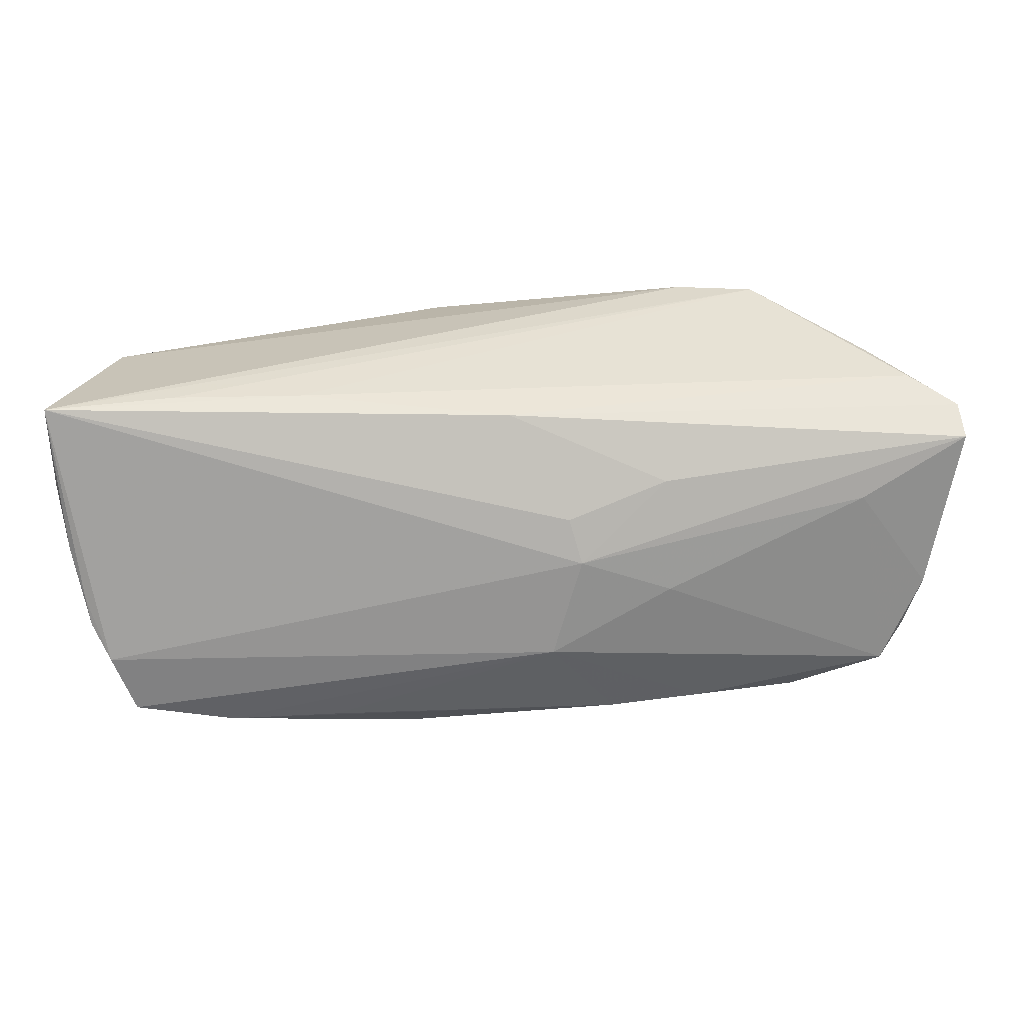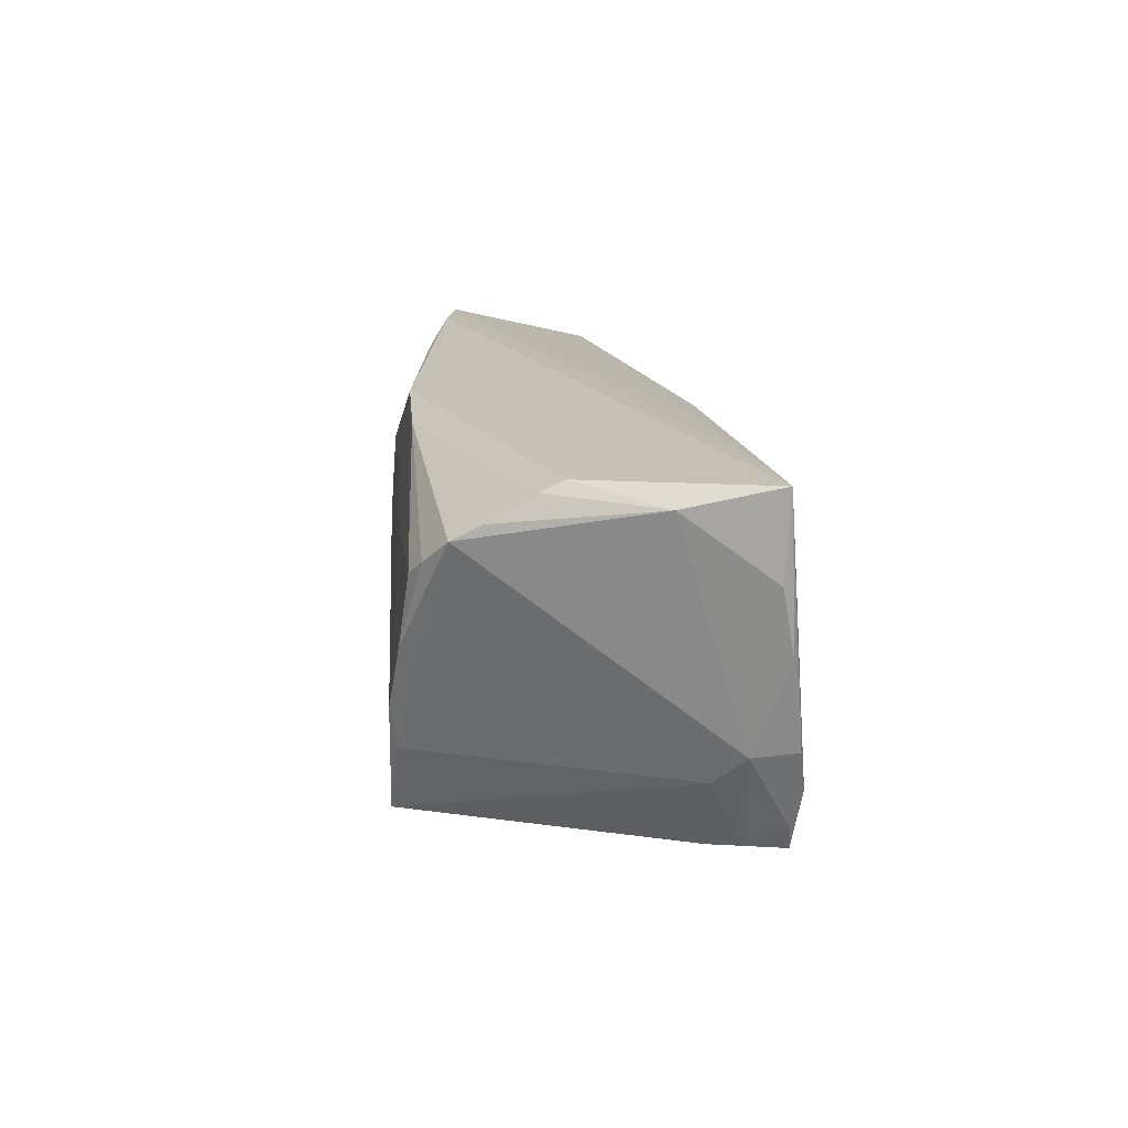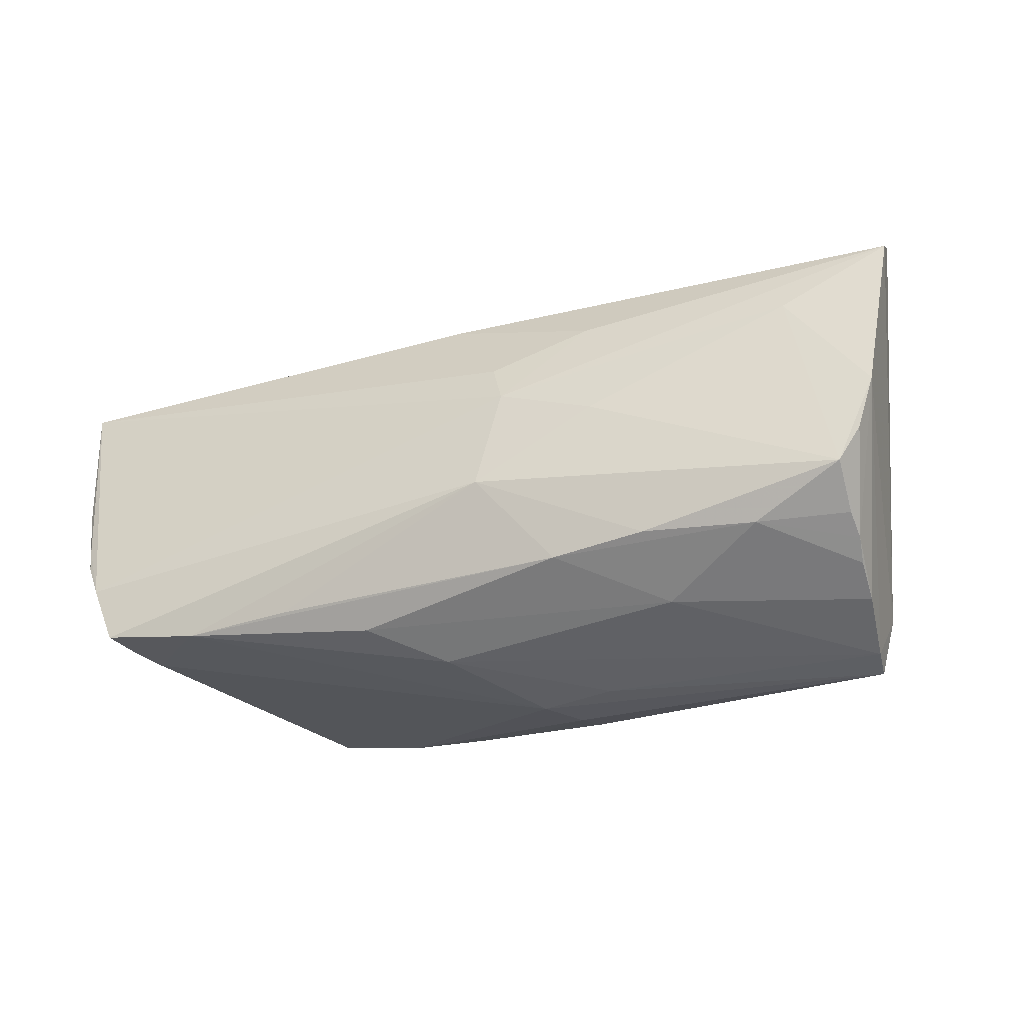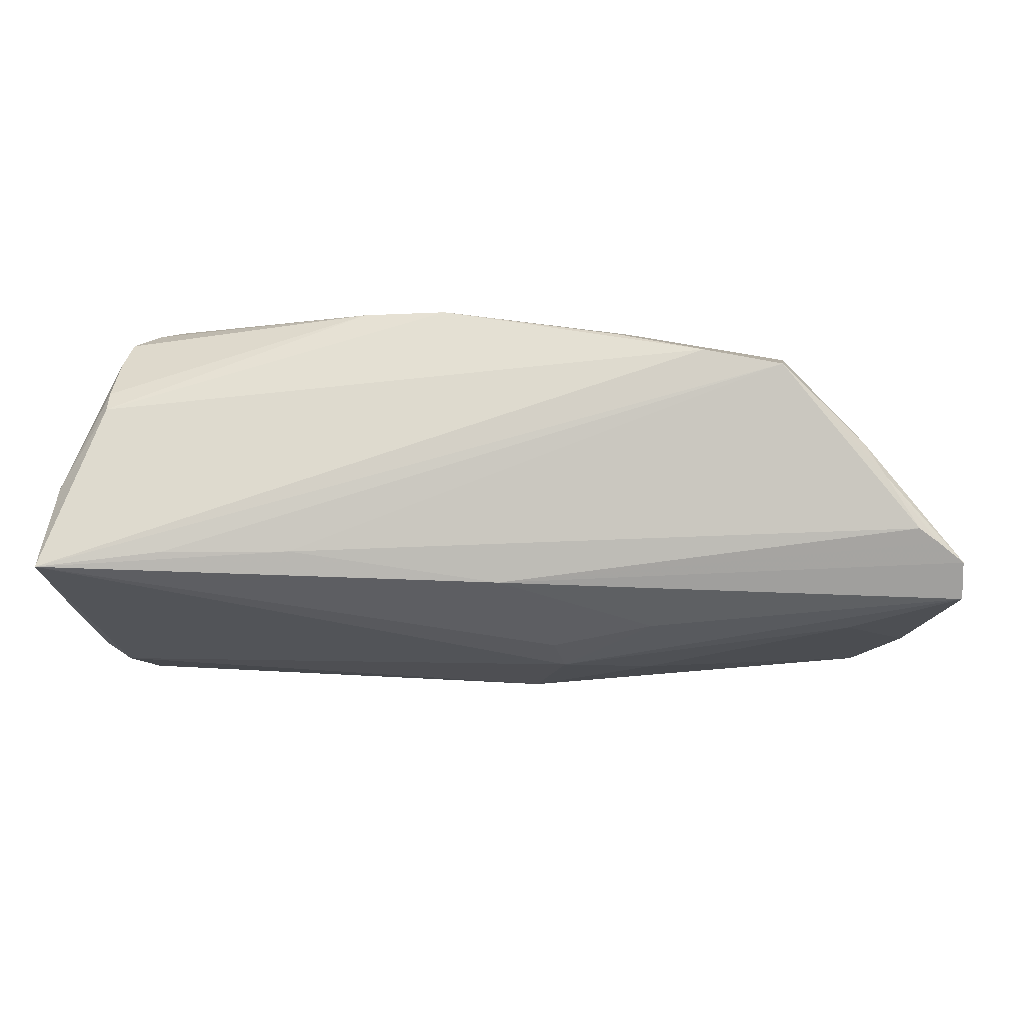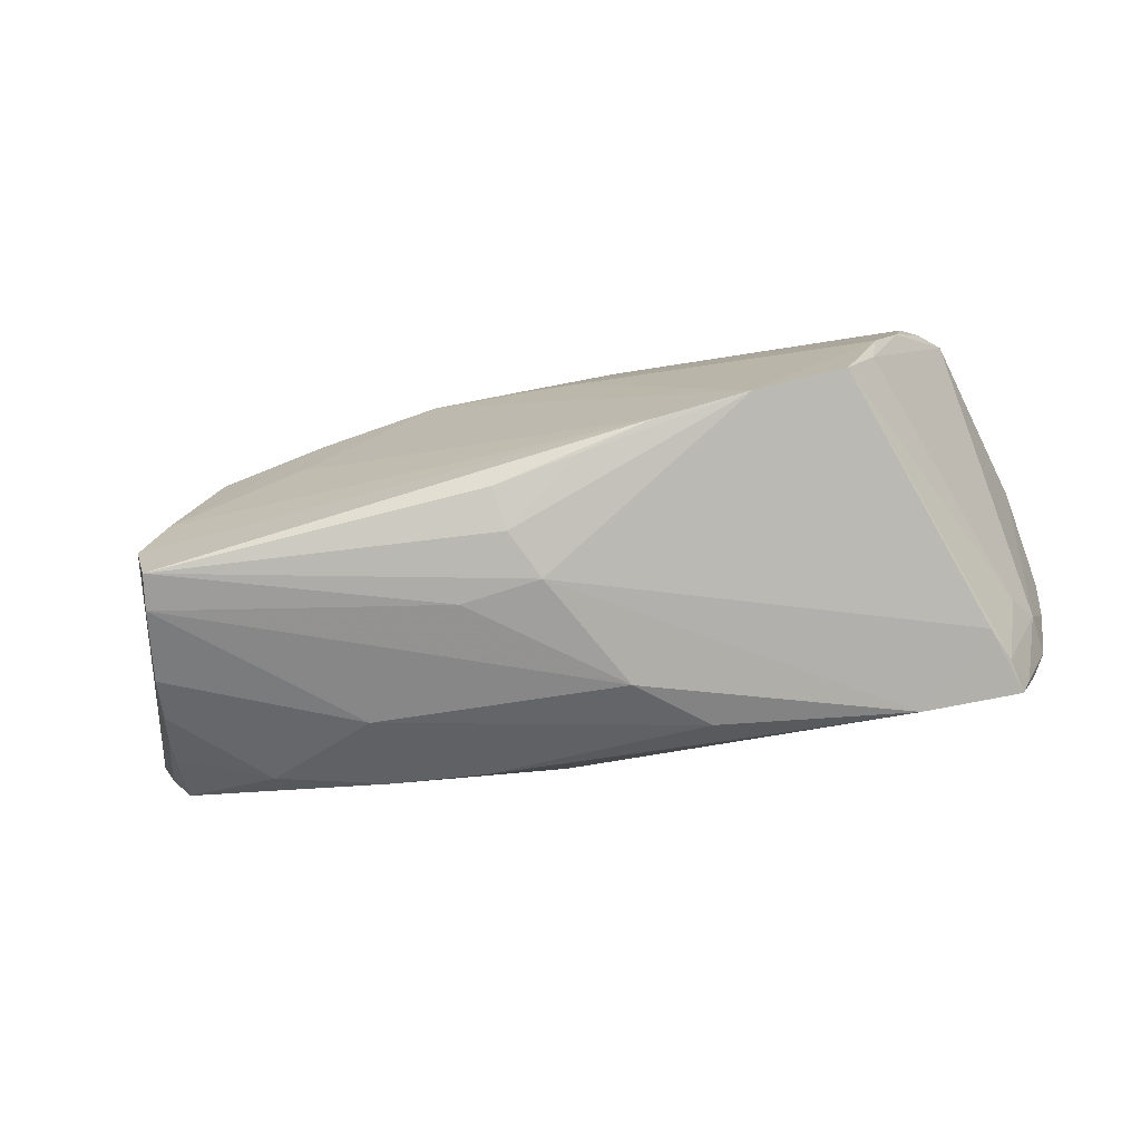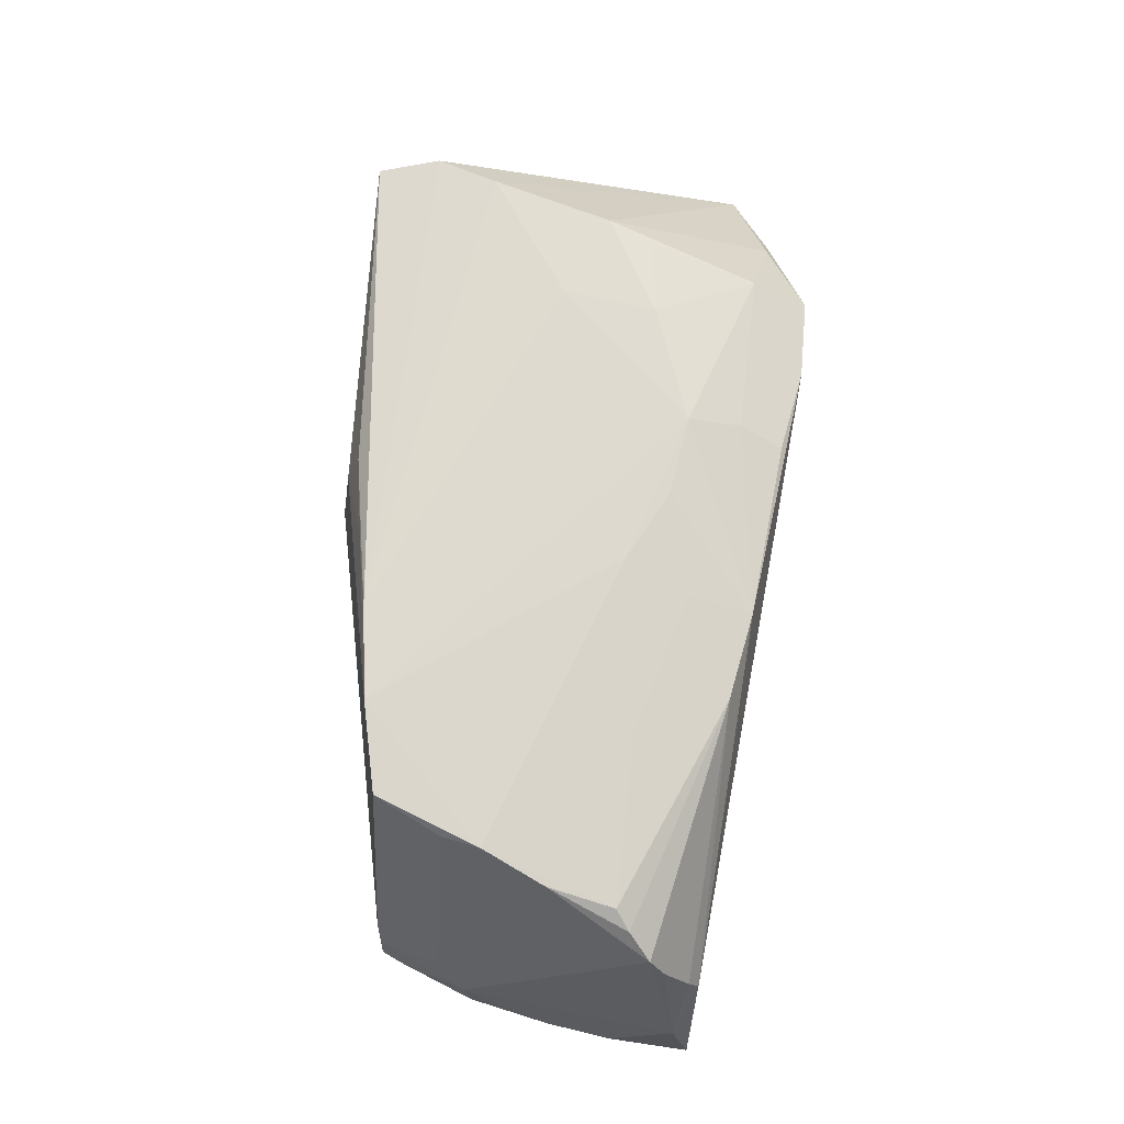
<metadata>
{"format":"obj","ext":"obj","renderer":"f3d","projection":"perspective","resolution":1024,"background":"white","views":[{"elev":22.9,"azim":179.0,"up":"+Y"},{"elev":14.0,"azim":86.4,"up":"+Y"},{"elev":-35.3,"azim":-154.8,"up":"+Y"},{"elev":71.8,"azim":-176.1,"up":"+Y"},{"elev":-74.8,"azim":12.2,"up":"+Y"},{"elev":72.7,"azim":95.7,"up":"+Z"}]}
</metadata>
<code>
v 0.05883 0.02275 -0.01907
v 0.04724 -0.01934 -0.01246
v 0.008087 0.01665 0.0204
v -0.03078 -0.002469 0.02012
v 0.03718 -0.02145 -0.02019
v 0.0428 0.02326 -0.01611
v -0.009799 0.002188 -0.02223
v 0.04879 0.01312 0.01771
v -0.04729 0.008756 -0.01618
v -0.06089 0.01624 -0.01338
v -0.002695 -0.02826 0.00709
v -0.05413 0.02229 -0.006043
v 0.05265 0.02246 0.003068
v -0.03996 -0.02082 -0.01237
v -0.03941 0.00822 0.01872
v -0.008138 0.007846 -0.02107
v -0.03602 0.02181 0.0164
v 0.01276 -0.0244 -0.01555
v 0.05485 -0.006482 -0.02143
v -0.04677 -0.02839 0.01731
v 0.02319 -0.02117 -0.0196
v 0.004355 0.008583 0.0216
v -0.005437 -0.02754 0.01324
v 0.01345 -0.02237 0.02137
v -0.0003987 0.02076 -0.01657
v -0.02642 -0.02055 -0.01607
v 0.04642 0.01134 0.01916
v -0.02162 -0.002329 -0.02057
v -0.05088 -0.0215 -0.004629
v -0.01255 -0.02839 0.006143
v -0.02491 0.02887 0.01421
v -0.006164 -0.0107 -0.02223
v 0.02664 0.02304 -0.01491
v -0.006125 -0.02585 0.01832
v 0.04483 0.002863 0.02032
v -0.05447 -0.01127 -0.01318
v 0.04024 -0.01 0.02061
v -0.04644 0.02374 0.004779
v -0.04603 -0.01301 0.01882
v -0.05687 0.02105 -0.007407
v 0.05112 -0.01612 -0.02104
v -0.04955 0.02382 0.0001471
v 0.05541 -0.002937 -0.02115
v 0.03635 -0.01829 0.02164
v -0.05688 -0.004571 -0.01357
v 0.05838 0.01231 -0.01852
v 0.0571 0.003941 -0.02005
v -0.05092 -0.01982 -0.008023
v 0.0542 -0.007198 -0.01607
v -0.0517 -0.01602 -0.01398
v 0.05259 -0.01137 -0.02223
v 0.02533 0.01149 0.02032
v 0.009289 0.02459 0.01904
v 0.04903 -0.01898 -0.01688
v -0.01355 0.02684 0.01647
v -0.04764 -0.02802 0.01285
v 0.05168 0.01592 0.01496
v 0.004602 -0.02708 -0.007826
v 0.01994 0.02264 0.01874
v 0.05159 -0.01077 -0.0124
v -0.05013 -0.02321 -0.001545
v -0.01516 0.02136 0.01889
v -0.06042 0.01931 -0.009353
v -0.01447 0.01469 0.02128
v -0.03514 0.02883 0.01293
v -0.01464 -0.02161 -0.01694
v -0.004578 0.01326 0.02134
v -0.04867 -0.02065 0.01803
v -0.02921 0.009382 0.0203
v -0.02635 -0.02537 -0.006464
v 0.0525 0.01788 0.01135
v 0.0251 -0.02075 0.02188
v -0.04949 -0.02533 0.003725
v 0.003968 -0.02424 0.01954
v 0.05279 0.02114 0.005758
v -0.02078 0.01226 -0.01871
v 0.04133 -0.005059 0.02158
v 0.04981 -0.01902 -0.02132
v -0.04166 0.002382 0.01922
v 0.05775 0.02025 -0.007578
f 10 7 9
f 28 9 7
f 50 9 28
f 32 28 7
f 50 28 32
f 1 25 33
f 46 47 1
f 10 9 45
f 45 9 50
f 50 36 45
f 73 56 45
f 5 32 78
f 65 17 31
f 31 1 65
f 76 7 10
f 10 25 76
f 25 1 76
f 78 32 51
f 51 32 7
f 7 1 51
f 77 44 37
f 46 1 80
f 80 47 46
f 80 49 47
f 13 80 1
f 31 53 13
f 13 1 31
f 66 14 26
f 26 14 50
f 26 32 66
f 50 32 26
f 29 36 50
f 29 45 36
f 73 45 29
f 66 32 21
f 21 5 66
f 32 5 21
f 66 5 18
f 72 44 77
f 17 65 38
f 38 65 42
f 6 1 33
f 33 65 6
f 6 65 1
f 63 25 10
f 63 40 25
f 42 40 63
f 63 38 42
f 33 25 12
f 25 40 12
f 12 65 33
f 42 65 12
f 12 40 42
f 16 1 7
f 7 76 16
f 16 76 1
f 77 27 52
f 52 27 53
f 57 80 71
f 49 80 57
f 57 37 49
f 55 53 31
f 55 62 53
f 31 17 55
f 17 62 55
f 78 51 41
f 41 54 78
f 49 54 41
f 47 49 19
f 49 41 19
f 19 41 51
f 60 37 44
f 49 37 60
f 44 54 60
f 60 54 49
f 71 80 75
f 80 13 75
f 50 14 48
f 48 29 50
f 14 29 48
f 61 14 73
f 73 29 61
f 61 29 14
f 73 14 70
f 70 14 66
f 70 56 73
f 66 18 70
f 2 5 78
f 78 54 2
f 2 54 44
f 44 72 2
f 68 63 10
f 68 56 20
f 20 24 68
f 10 45 68
f 68 45 56
f 53 27 59
f 59 57 71
f 71 75 59
f 59 13 53
f 59 75 13
f 77 37 35
f 37 57 35
f 35 27 77
f 24 72 64
f 53 62 64
f 64 62 17
f 17 69 64
f 43 1 47
f 47 19 43
f 43 51 1
f 43 19 51
f 11 2 72
f 5 2 11
f 38 63 79
f 17 38 79
f 24 64 4
f 4 64 69
f 8 59 27
f 57 59 8
f 27 35 8
f 8 35 57
f 22 72 77
f 22 64 72
f 77 52 22
f 23 11 72
f 20 11 23
f 5 11 58
f 58 18 5
f 58 70 18
f 56 70 58
f 20 56 30
f 30 11 20
f 56 58 30
f 30 58 11
f 63 68 39
f 39 79 63
f 39 68 24
f 24 4 39
f 69 79 39
f 39 4 69
f 15 69 17
f 17 79 15
f 15 79 69
f 3 52 53
f 3 22 52
f 74 72 24
f 74 23 72
f 64 22 67
f 22 3 67
f 53 64 67
f 67 3 53
f 20 23 34
f 23 74 34
f 34 24 20
f 34 74 24

</code>
